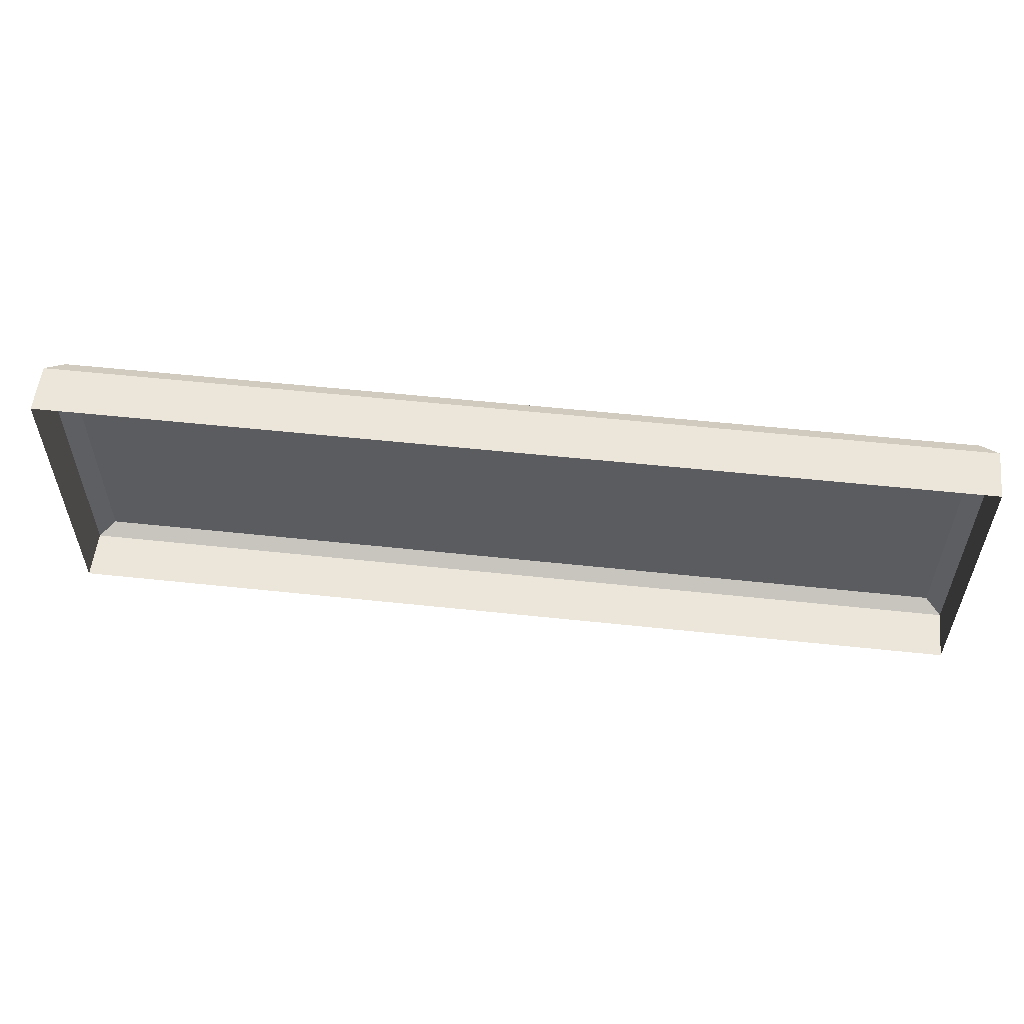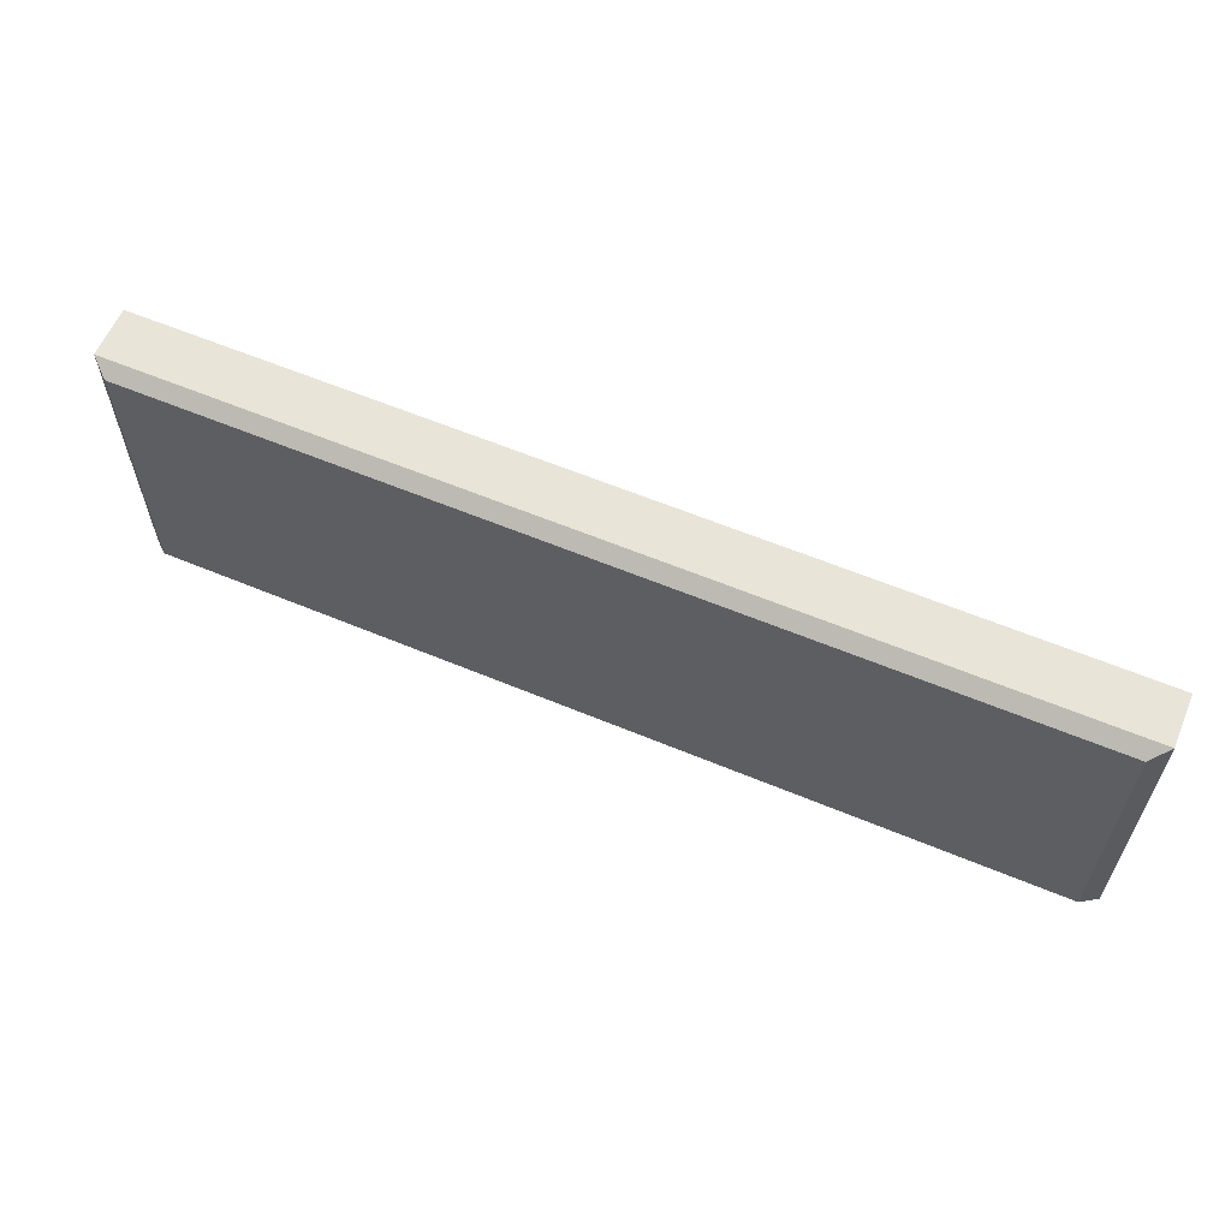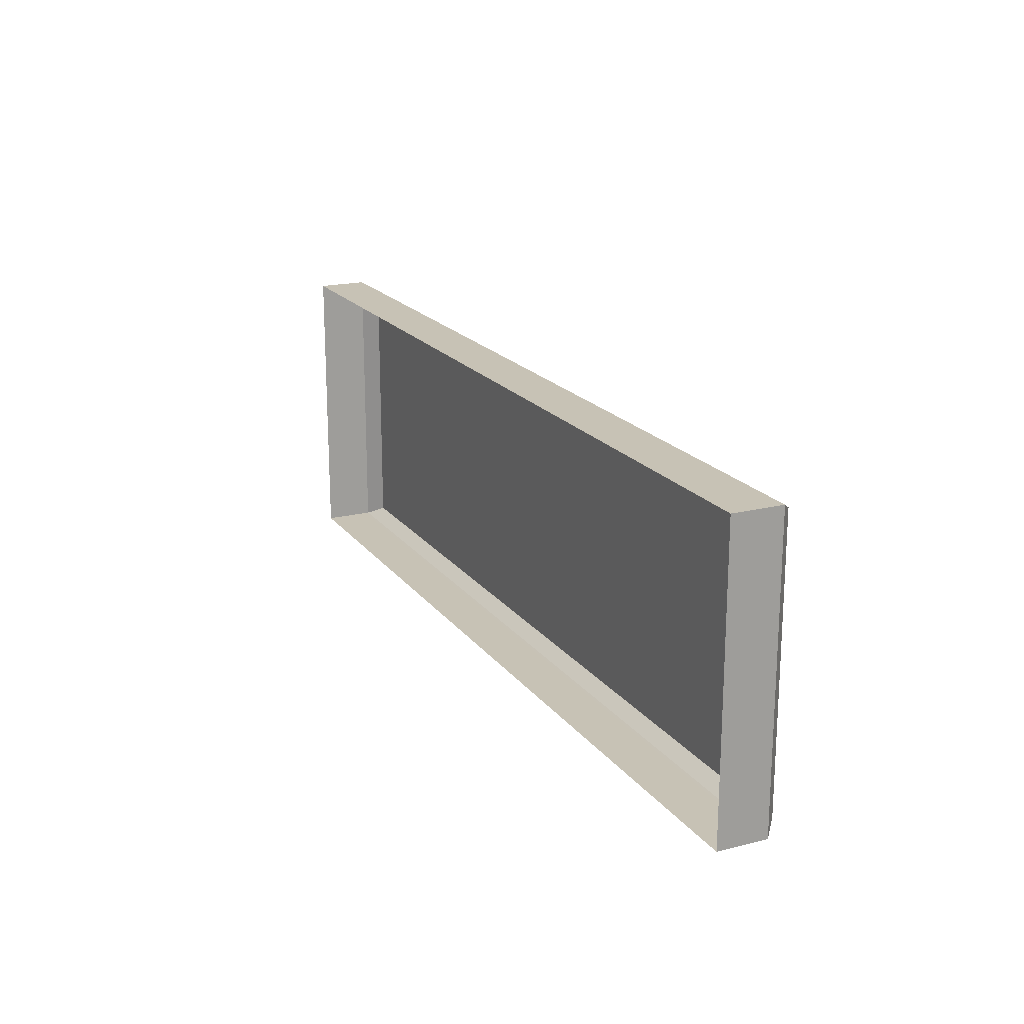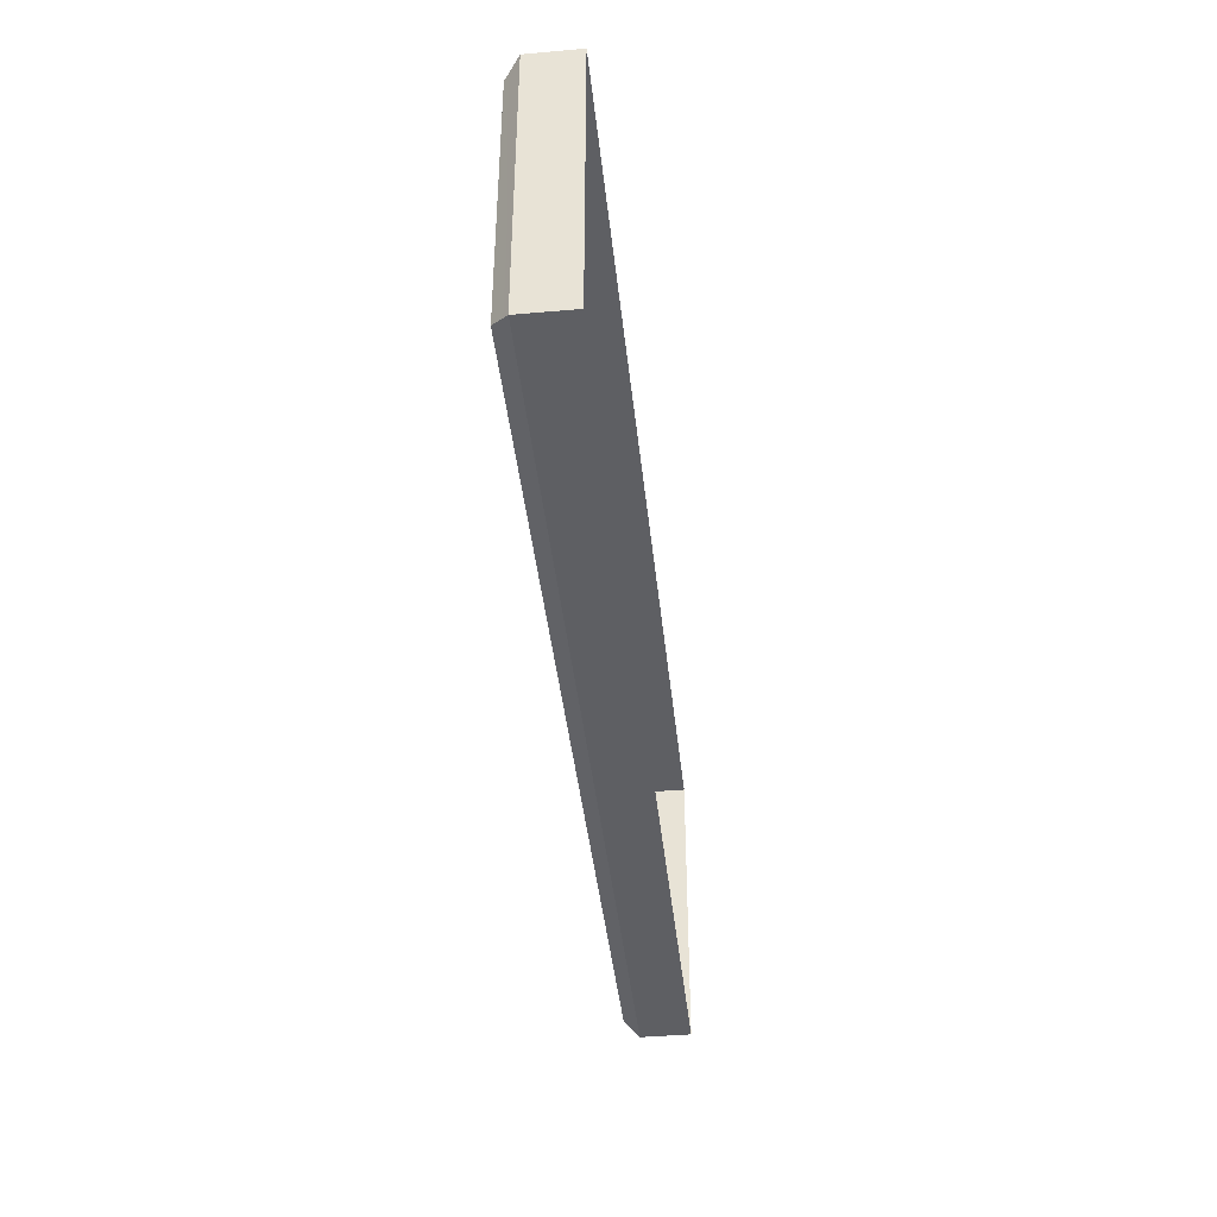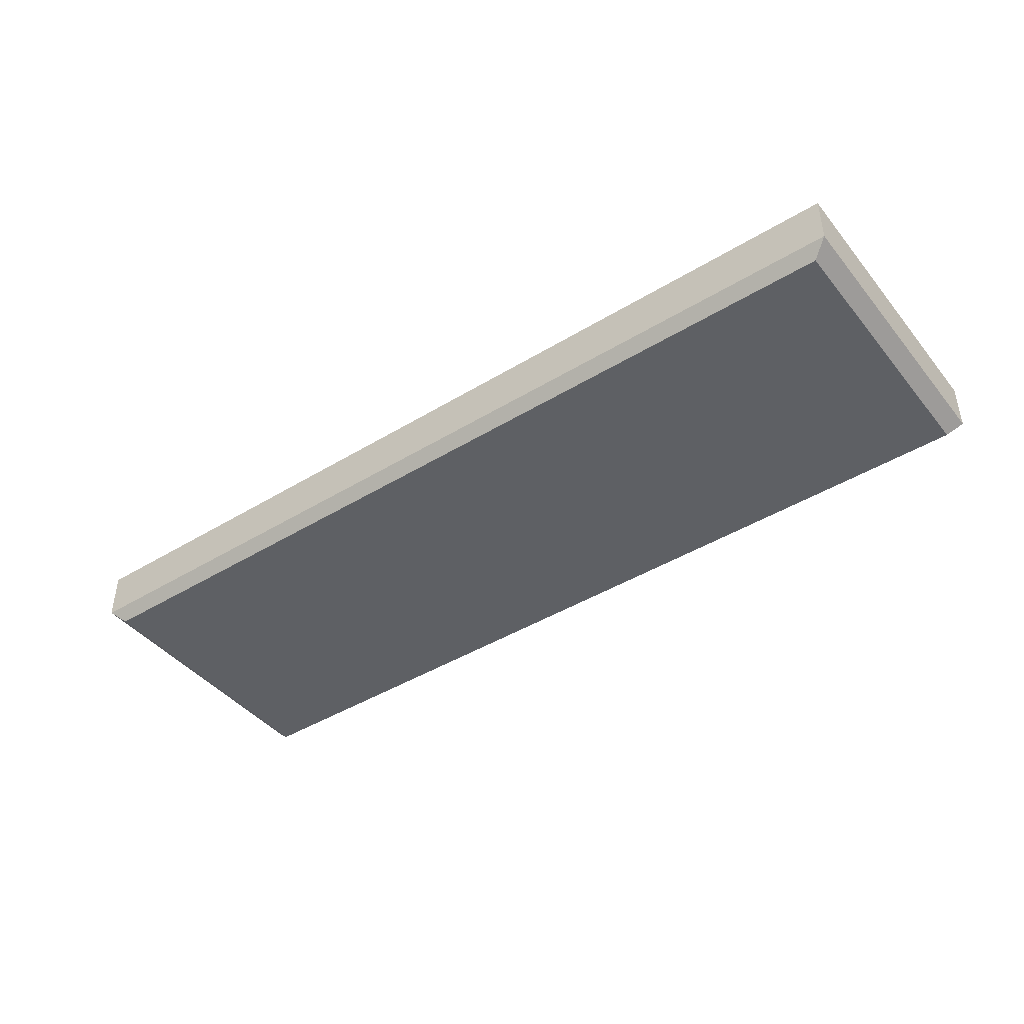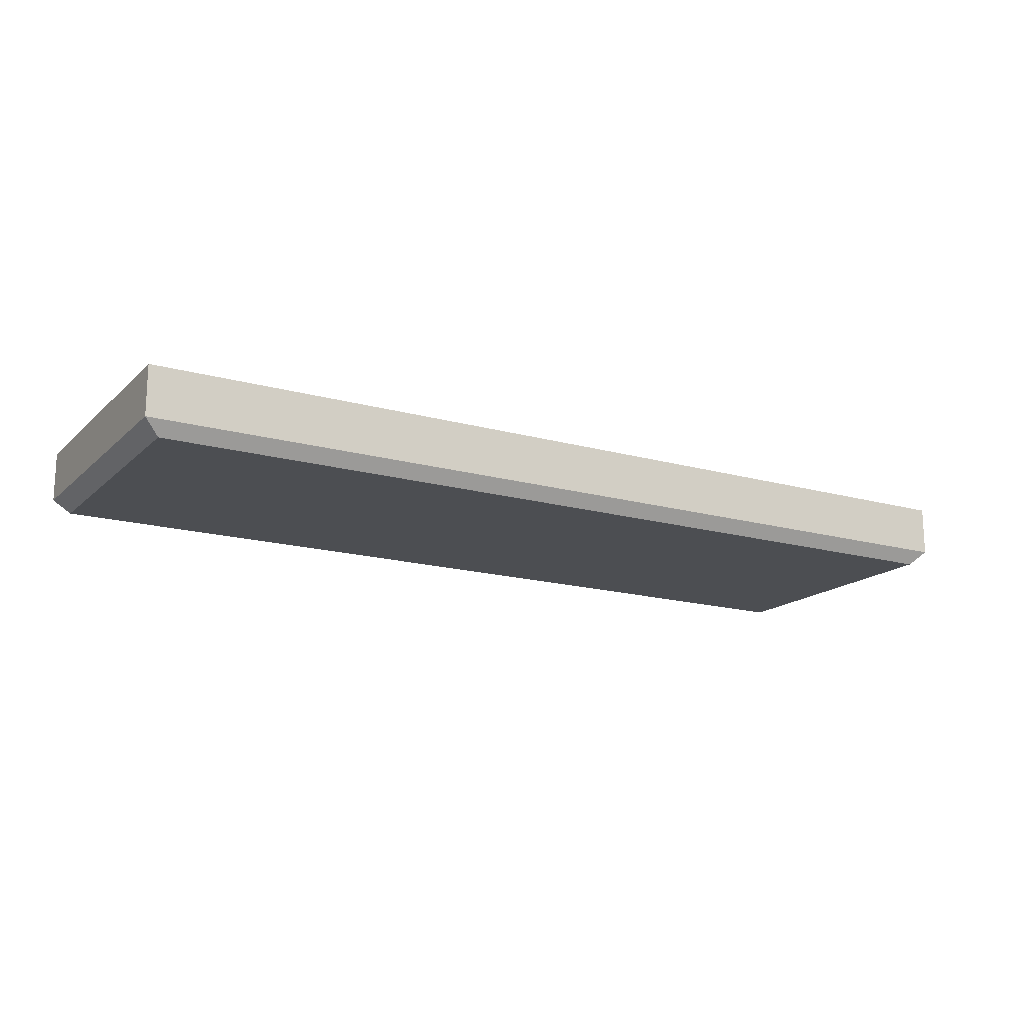
<metadata>
{"format":"obj","ext":"obj","renderer":"f3d","projection":"perspective","resolution":1024,"background":"white","views":[{"elev":55.8,"azim":-173.6,"up":"+Z"},{"elev":60.5,"azim":23.1,"up":"+Z"},{"elev":19.1,"azim":-115.4,"up":"+Z"},{"elev":-41.6,"azim":96.0,"up":"+Z"},{"elev":-43.1,"azim":-144.1,"up":"+Y"},{"elev":-16.6,"azim":-29.9,"up":"+Y"}]}
</metadata>
<code>
o DrawermeshSideTableDrawer_306_2_2_GeomSubset_1
v -0.2586 -0.1495 -0.04489
v -0.2586 -0.1608 -0.04489
v -0.2586 -0.1607 -0.2607
v -0.2586 -0.1495 -0.2607
v 0.2586 -0.1495 -0.2607
v 0.2586 -0.1607 -0.2607
v 0.2586 -0.1608 -0.04489
v 0.2586 -0.1495 -0.04489
v 0.2306 -0.1626 -0.2434
v -0.2306 -0.1626 -0.2434
v -0.2306 -0.1627 -0.06216
v 0.2306 -0.1627 -0.06216
v 0.253 -0.1495 -0.04058
v 0.253 -0.1608 -0.04058
v -0.253 -0.1608 -0.04058
v -0.253 -0.1495 -0.04058
v 0.2266 0.03826 -0.05216
v 0.2266 0.03833 -0.2405
v -0.2266 0.03833 -0.2405
v -0.2266 0.03826 -0.05216
v -0.253 -0.1495 -0.265
v -0.253 -0.1607 -0.265
v 0.253 -0.1607 -0.265
v 0.253 -0.1495 -0.265
v -0.253 -0.1445 -0.04488
v 0.253 -0.1445 -0.04488
v -0.253 -0.1445 -0.2606
v 0.253 -0.1445 -0.2606
v 0.253 -0.1658 -0.04489
v -0.253 -0.1658 -0.04489
v -0.253 -0.1657 -0.2607
v 0.253 -0.1657 -0.2607
v 0.2435 -0.1445 -0.05222
v -0.2435 -0.1445 -0.05222
v 0.2435 -0.1445 -0.2533
v -0.2435 -0.1445 -0.2533
v 0.2435 0.05342 -0.2532
v 0.2435 0.05335 -0.05215
v -0.2435 0.05335 -0.05215
v -0.2435 0.05342 -0.2532
v -0.2266 -0.1294 -0.2405
v -0.2266 -0.1294 -0.05221
v 0.2266 -0.1294 -0.05221
v 0.2266 -0.1294 -0.2405
v -0.2376 -0.1658 -0.05679
v 0.2376 -0.1658 -0.05679
v -0.2376 -0.1657 -0.2488
v 0.2376 -0.1657 -0.2488
v -0.2341 -0.1658 -0.05947
v 0.2341 -0.1658 -0.05947
v -0.2341 -0.1657 -0.2461
v 0.2341 -0.1657 -0.2461
v -0.04167 -0.1647 -0.212
v -0.04167 -0.1663 -0.212
v -0.04167 -0.1663 -0.2386
v -0.04167 -0.1647 -0.2386
v -0.04167 -0.1618 -0.212
v -0.04167 -0.1618 -0.2386
v 0.04167 -0.1663 -0.2386
v 0.04167 -0.1647 -0.2386
v 0.04167 -0.1618 -0.2386
v 0.04167 -0.1663 -0.212
v 0.04167 -0.1647 -0.212
v 0.04167 -0.1618 -0.212
v 0.04023 -0.1676 -0.2378
v -0.04023 -0.1676 -0.2378
v -0.04023 -0.1676 -0.2128
v 0.04023 -0.1676 -0.2128
f 53 55 54
f 53 56 55
f 57 56 53
f 57 58 56
f 56 59 55
f 56 60 59
f 58 60 56
f 58 61 60
f 60 62 59
f 60 63 62
f 61 63 60
f 61 64 63
f 65 67 66
f 65 68 67
f 64 53 63
f 64 57 53
f 63 53 54
f 63 54 62
f 67 62 54
f 67 68 62
f 66 54 55
f 66 67 54
f 65 55 59
f 65 66 55
f 68 59 62
f 68 65 59

</code>
